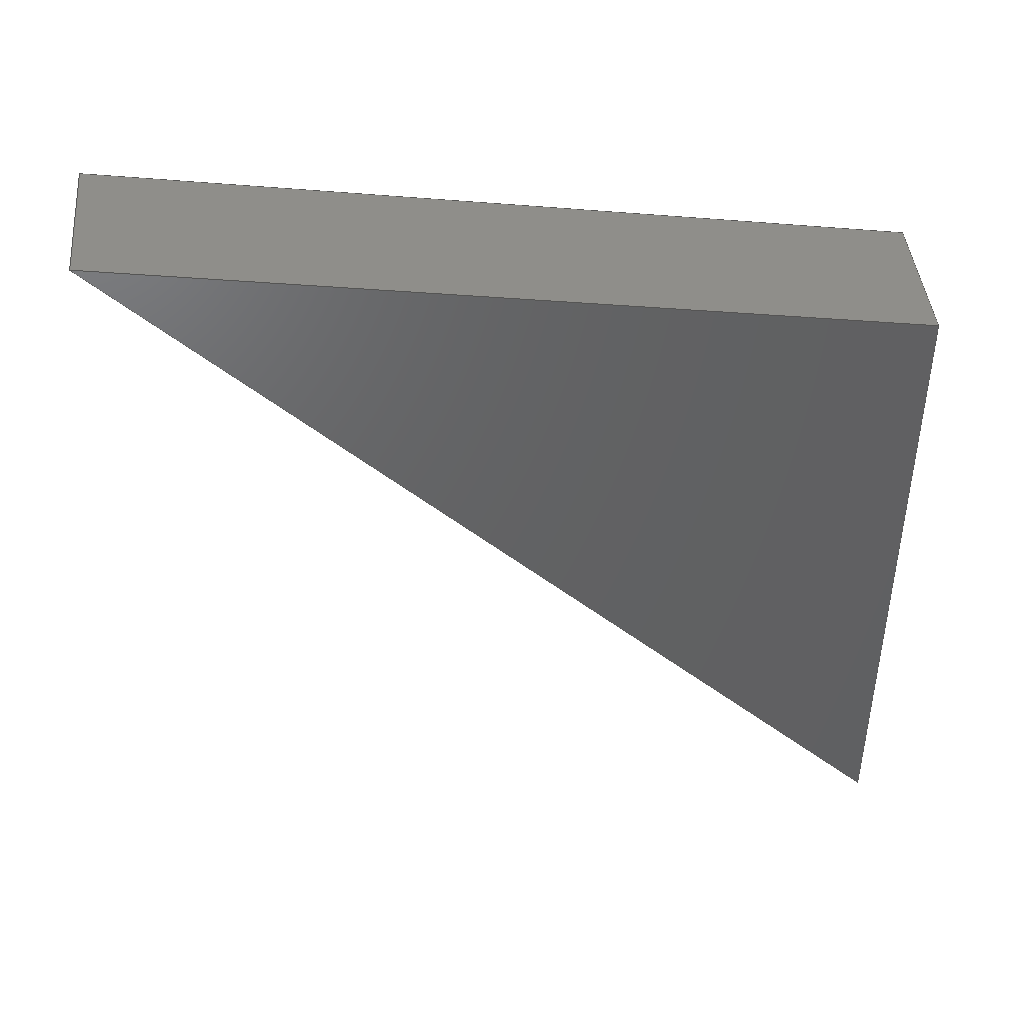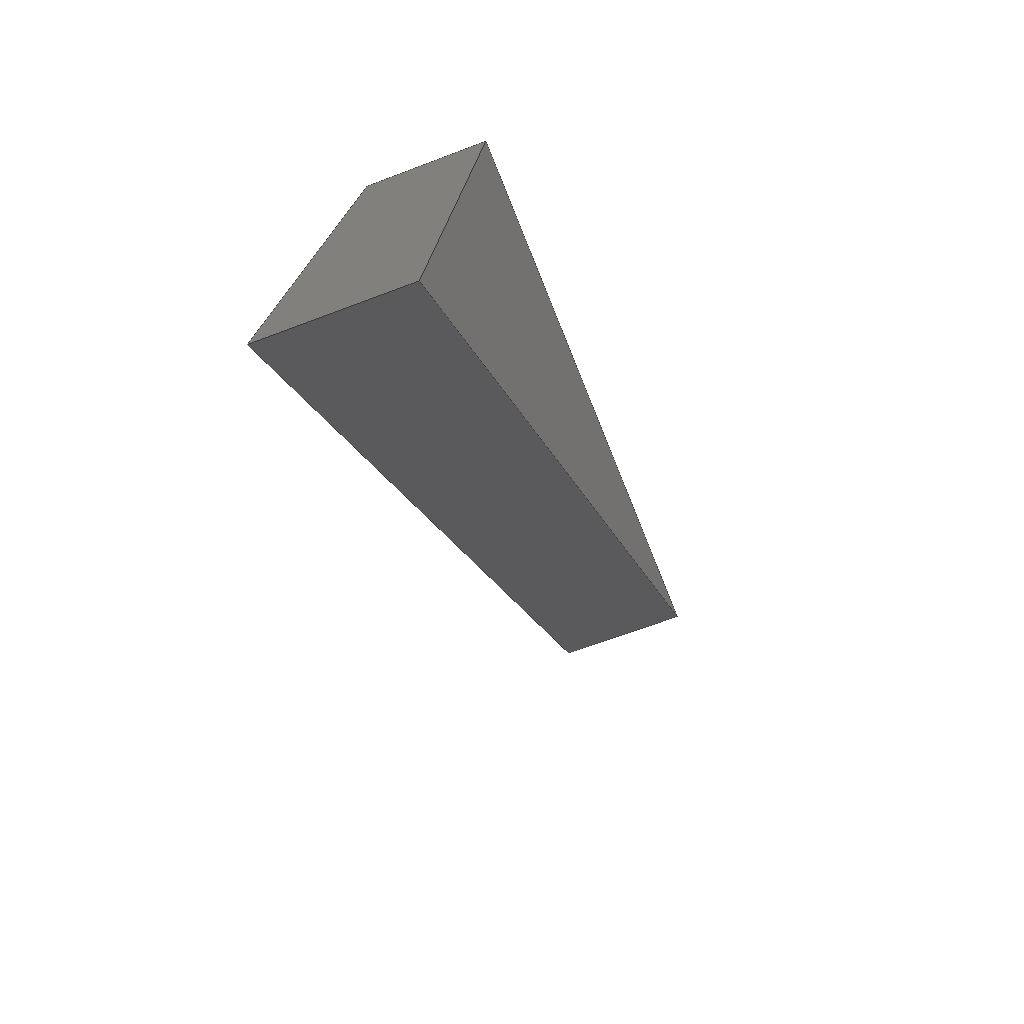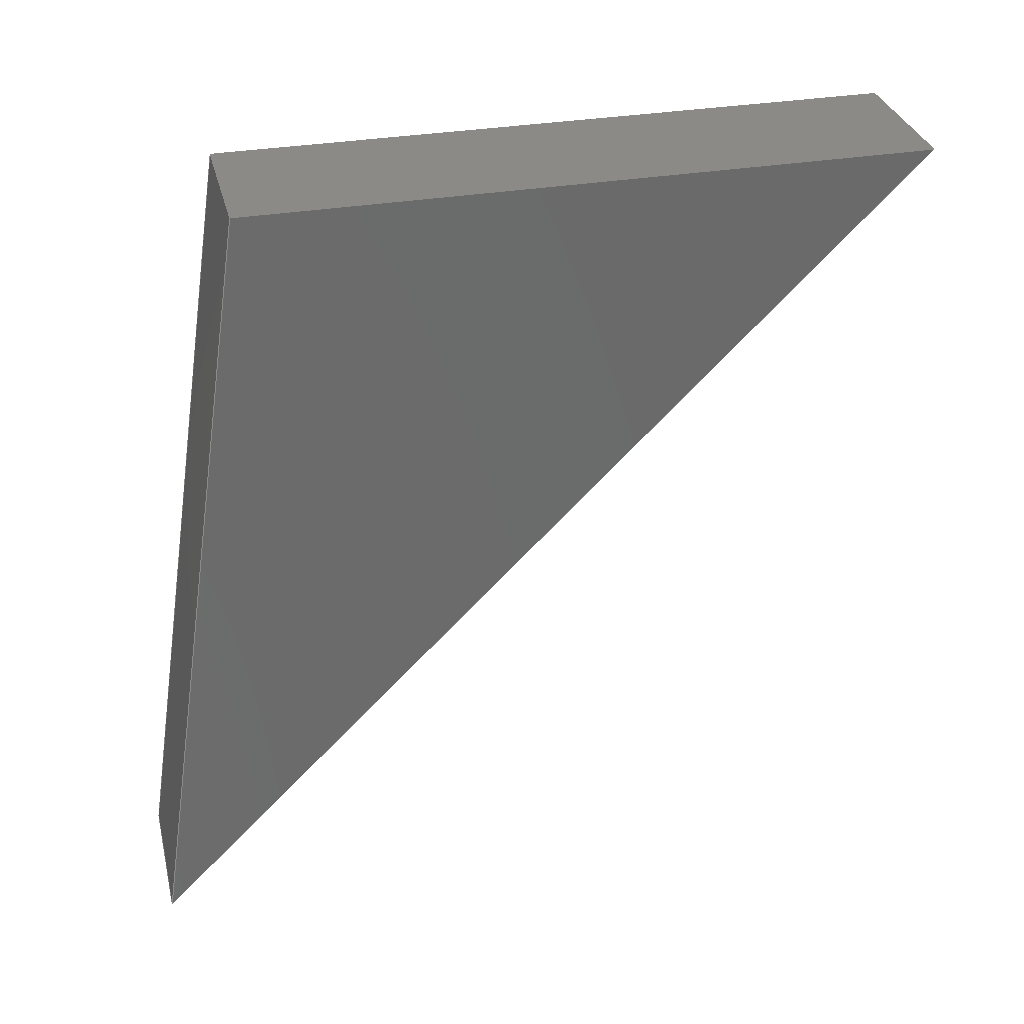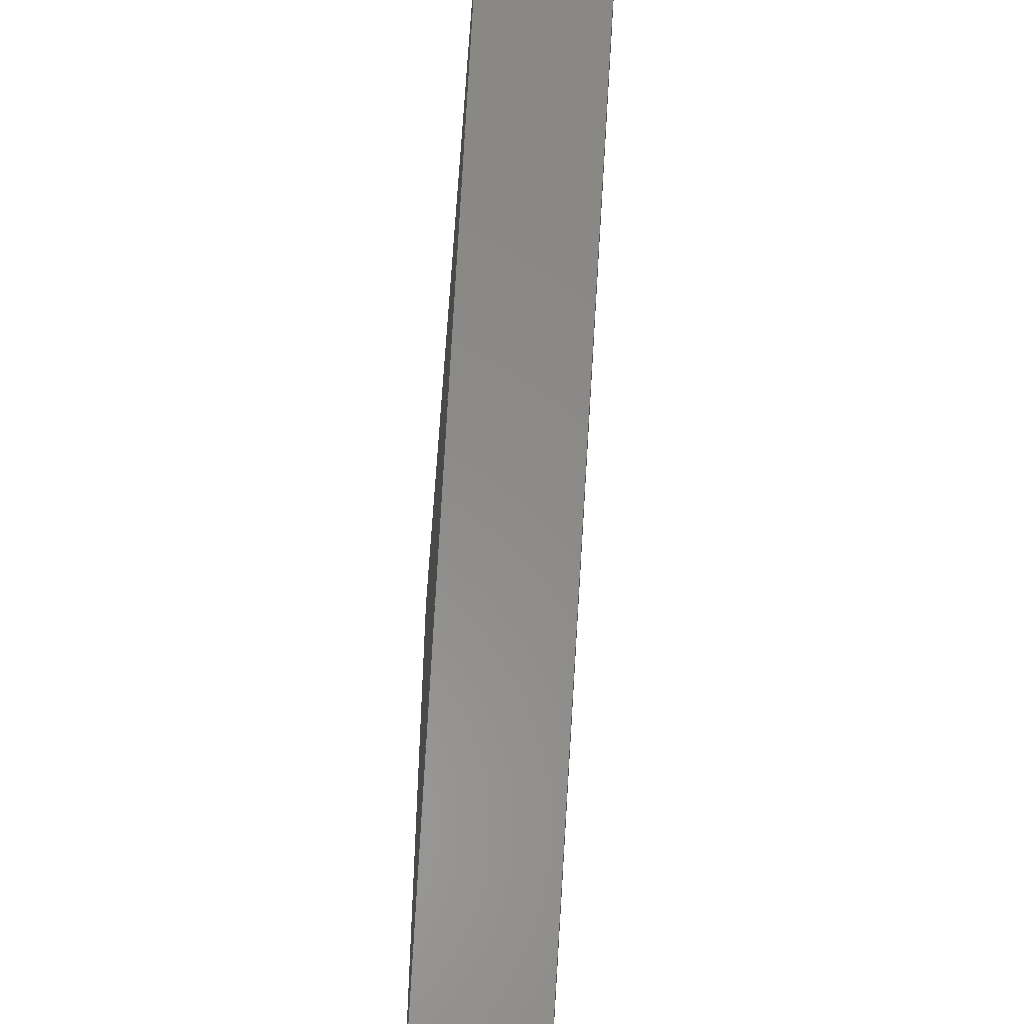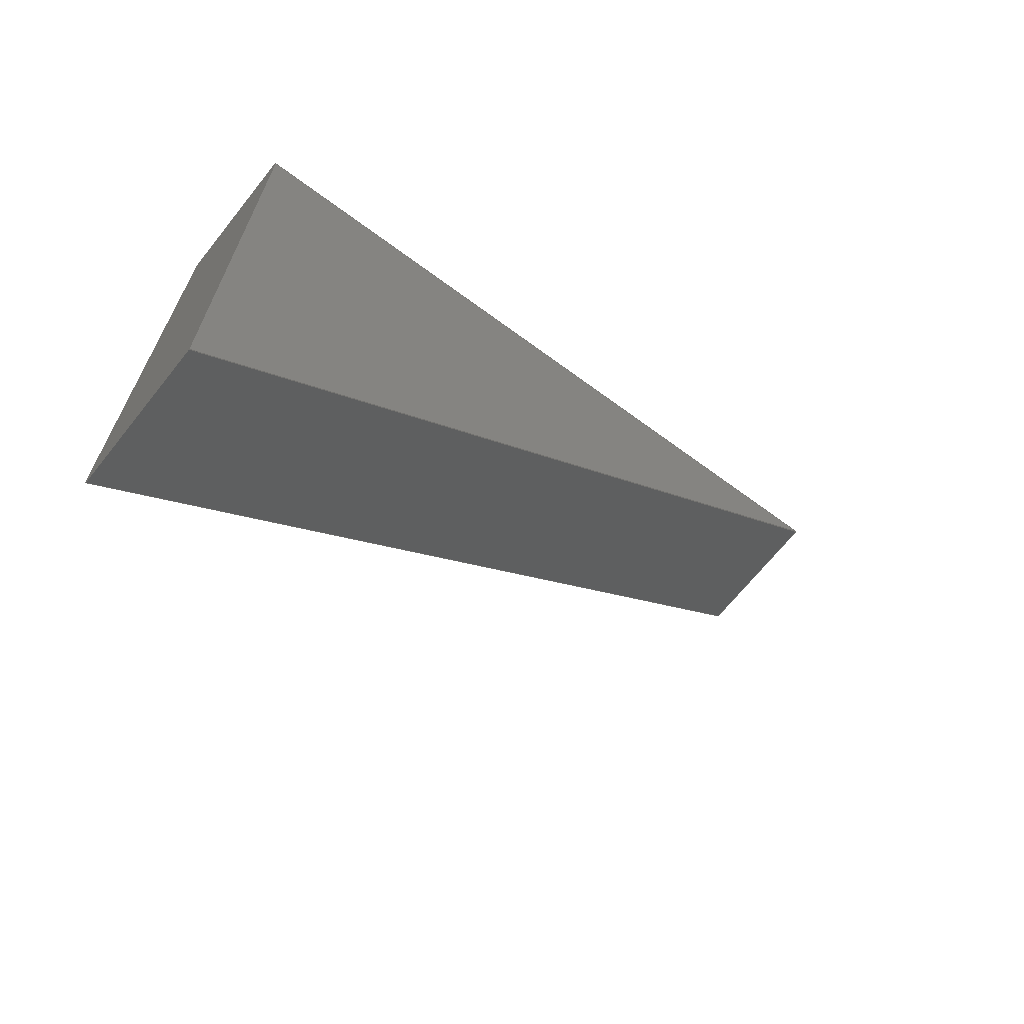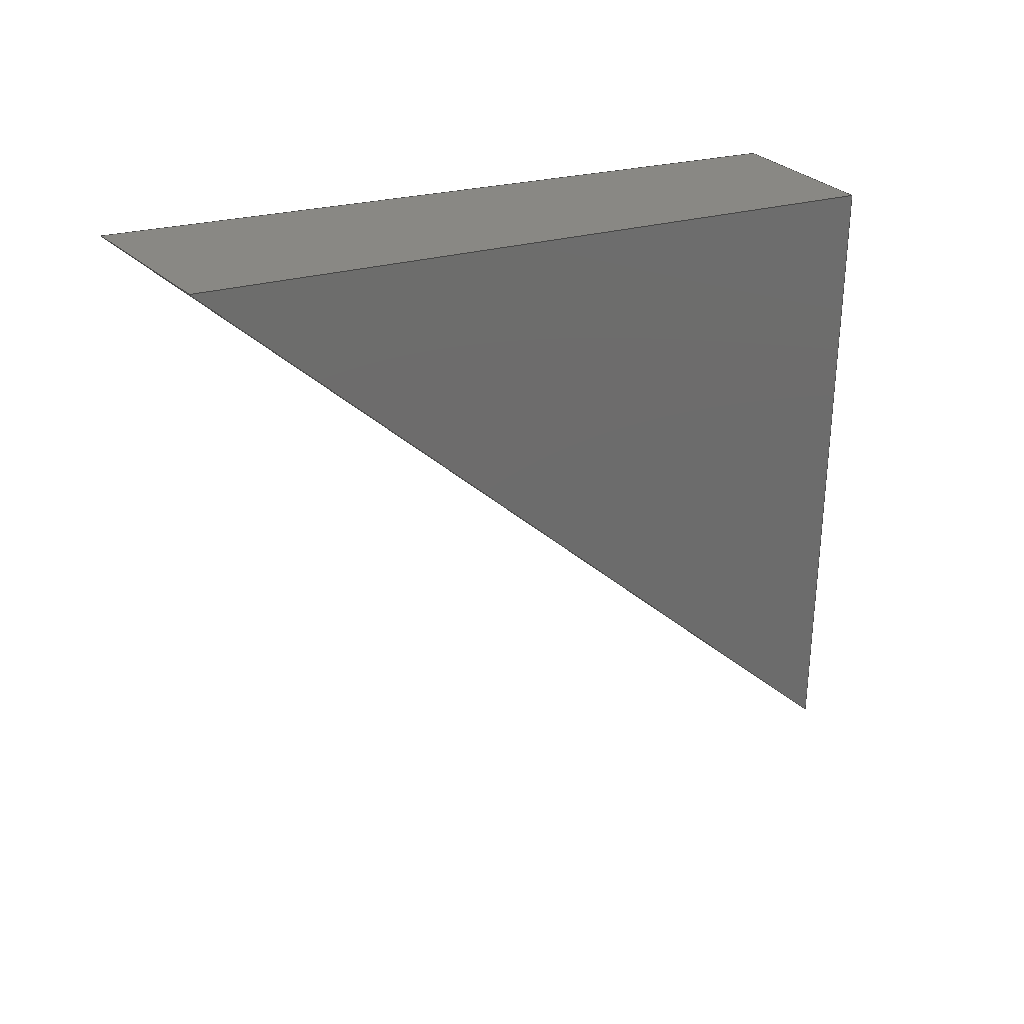
<metadata>
{"format":"step","ext":"step","renderer":"f3d","projection":"perspective","resolution":1024,"background":"white","views":[{"elev":43.3,"azim":-95.3,"up":"+Y"},{"elev":-64.1,"azim":-158.8,"up":"+Z"},{"elev":32.3,"azim":-103.6,"up":"+Z"},{"elev":-49.4,"azim":175.1,"up":"+Y"},{"elev":-67.7,"azim":51.4,"up":"+Y"},{"elev":31.5,"azim":-128.2,"up":"+Y"}]}
</metadata>
<code>
ISO-10303-21;
DATA;
#1=MECHANICAL_DESIGN_GEOMETRIC_PRESENTATION_REPRESENTATION('',(#4),#141);
#2=SHAPE_REPRESENTATION_RELATIONSHIP('SRR','None',#148,#3);
#3=ADVANCED_BREP_SHAPE_REPRESENTATION('',(#5),#140);
#4=STYLED_ITEM('',(#158),#5);
#5=MANIFOLD_SOLID_BREP('Body1',#77);
#6=FACE_OUTER_BOUND('',#11,.T.);
#7=FACE_OUTER_BOUND('',#12,.T.);
#8=FACE_OUTER_BOUND('',#13,.T.);
#9=FACE_OUTER_BOUND('',#14,.T.);
#10=FACE_OUTER_BOUND('',#15,.T.);
#11=EDGE_LOOP('',(#49,#50,#51,#52));
#12=EDGE_LOOP('',(#53,#54,#55,#56));
#13=EDGE_LOOP('',(#57,#58,#59,#60));
#14=EDGE_LOOP('',(#61,#62,#63));
#15=EDGE_LOOP('',(#64,#65,#66));
#16=LINE('',#121,#25);
#17=LINE('',#123,#26);
#18=LINE('',#125,#27);
#19=LINE('',#126,#28);
#20=LINE('',#129,#29);
#21=LINE('',#131,#30);
#22=LINE('',#132,#31);
#23=LINE('',#134,#32);
#24=LINE('',#135,#33);
#25=VECTOR('',#100,1);
#26=VECTOR('',#101,1);
#27=VECTOR('',#102,1);
#28=VECTOR('',#103,1);
#29=VECTOR('',#106,1);
#30=VECTOR('',#107,1);
#31=VECTOR('',#108,1);
#32=VECTOR('',#111,1);
#33=VECTOR('',#112,1);
#34=VERTEX_POINT('',#119);
#35=VERTEX_POINT('',#120);
#36=VERTEX_POINT('',#122);
#37=VERTEX_POINT('',#124);
#38=VERTEX_POINT('',#128);
#39=VERTEX_POINT('',#130);
#40=EDGE_CURVE('',#34,#35,#16,.T.);
#41=EDGE_CURVE('',#34,#36,#17,.T.);
#42=EDGE_CURVE('',#37,#36,#18,.T.);
#43=EDGE_CURVE('',#35,#37,#19,.T.);
#44=EDGE_CURVE('',#35,#38,#20,.T.);
#45=EDGE_CURVE('',#39,#37,#21,.T.);
#46=EDGE_CURVE('',#38,#39,#22,.T.);
#47=EDGE_CURVE('',#38,#34,#23,.T.);
#48=EDGE_CURVE('',#36,#39,#24,.T.);
#49=ORIENTED_EDGE('',*,*,#40,.F.);
#50=ORIENTED_EDGE('',*,*,#41,.T.);
#51=ORIENTED_EDGE('',*,*,#42,.F.);
#52=ORIENTED_EDGE('',*,*,#43,.F.);
#53=ORIENTED_EDGE('',*,*,#44,.F.);
#54=ORIENTED_EDGE('',*,*,#43,.T.);
#55=ORIENTED_EDGE('',*,*,#45,.F.);
#56=ORIENTED_EDGE('',*,*,#46,.F.);
#57=ORIENTED_EDGE('',*,*,#47,.F.);
#58=ORIENTED_EDGE('',*,*,#46,.T.);
#59=ORIENTED_EDGE('',*,*,#48,.F.);
#60=ORIENTED_EDGE('',*,*,#41,.F.);
#61=ORIENTED_EDGE('',*,*,#47,.T.);
#62=ORIENTED_EDGE('',*,*,#40,.T.);
#63=ORIENTED_EDGE('',*,*,#44,.T.);
#64=ORIENTED_EDGE('',*,*,#48,.T.);
#65=ORIENTED_EDGE('',*,*,#45,.T.);
#66=ORIENTED_EDGE('',*,*,#42,.T.);
#67=PLANE('',#91);
#68=PLANE('',#92);
#69=PLANE('',#93);
#70=PLANE('',#94);
#71=PLANE('',#95);
#72=ADVANCED_FACE('',(#6),#67,.T.);
#73=ADVANCED_FACE('',(#7),#68,.T.);
#74=ADVANCED_FACE('',(#8),#69,.T.);
#75=ADVANCED_FACE('',(#9),#70,.T.);
#76=ADVANCED_FACE('',(#10),#71,.T.);
#77=CLOSED_SHELL('',(#72,#73,#74,#75,#76));
#78=DERIVED_UNIT_ELEMENT(#80,1);
#79=DERIVED_UNIT_ELEMENT(#143,3);
#80=(
MASS_UNIT()
NAMED_UNIT(*)
SI_UNIT(.KILO.,.GRAM.)
);
#81=DERIVED_UNIT((#78,#79));
#82=MEASURE_REPRESENTATION_ITEM('density measure',
POSITIVE_RATIO_MEASURE(7850),#81);
#83=PROPERTY_DEFINITION_REPRESENTATION(#88,#85);
#84=PROPERTY_DEFINITION_REPRESENTATION(#89,#86);
#85=REPRESENTATION('material name',(#87),#140);
#86=REPRESENTATION('density',(#82),#140);
#87=DESCRIPTIVE_REPRESENTATION_ITEM('Steel','Steel');
#88=PROPERTY_DEFINITION('material property','material name',#150);
#89=PROPERTY_DEFINITION('material property','density of part',#150);
#90=AXIS2_PLACEMENT_3D('placement',#117,#96,#97);
#91=AXIS2_PLACEMENT_3D('',#118,#98,#99);
#92=AXIS2_PLACEMENT_3D('',#127,#104,#105);
#93=AXIS2_PLACEMENT_3D('',#133,#109,#110);
#94=AXIS2_PLACEMENT_3D('',#136,#113,#114);
#95=AXIS2_PLACEMENT_3D('',#137,#115,#116);
#96=DIRECTION('axis',(0,0,1));
#97=DIRECTION('refdir',(1,0,0));
#98=DIRECTION('center_axis',(-3.956e-15,-0.7075,
-0.7067));
#99=DIRECTION('ref_axis',(2.258e-16,0.7067,-0.7075));
#100=DIRECTION('',(-2.258e-16,-0.7067,0.7075));
#101=DIRECTION('',(1,-2.797e-15,-2.797e-15));
#102=DIRECTION('',(2.258e-16,0.7067,-0.7075));
#103=DIRECTION('',(1,-2.797e-15,-2.797e-15));
#104=DIRECTION('center_axis',(2.797e-15,-1.28e-30,
1));
#105=DIRECTION('ref_axis',(-2.634e-15,-1,6.087e-30));
#106=DIRECTION('',(2.634e-15,1,-6.087e-30));
#107=DIRECTION('',(-2.634e-15,-1,6.087e-30));
#108=DIRECTION('',(1,-2.797e-15,-2.797e-15));
#109=DIRECTION('center_axis',(3.183e-15,0.9888,0.1491));
#110=DIRECTION('ref_axis',(1.893e-15,-0.1491,0.9888));
#111=DIRECTION('',(-1.893e-15,0.1491,-0.9888));
#112=DIRECTION('',(1.893e-15,-0.1491,0.9888));
#113=DIRECTION('center_axis',(-1,2.634e-15,2.311e-15));
#114=DIRECTION('ref_axis',(2.311e-15,0,1));
#115=DIRECTION('center_axis',(1,-2.797e-15,-2.797e-15));
#116=DIRECTION('ref_axis',(-2.797e-15,0,-1));
#117=CARTESIAN_POINT('',(0,0,0));
#118=CARTESIAN_POINT('Origin',(0.5,15.89,17.65));
#119=CARTESIAN_POINT('',(0.5,22.63,10.91));
#120=CARTESIAN_POINT('',(0.5,15.89,17.65));
#121=CARTESIAN_POINT('',(0.5,22.63,10.91));
#122=CARTESIAN_POINT('',(1.77,22.63,10.91));
#123=CARTESIAN_POINT('',(0.5,22.63,10.91));
#124=CARTESIAN_POINT('',(1.77,15.89,17.65));
#125=CARTESIAN_POINT('',(1.77,22.63,10.91));
#126=CARTESIAN_POINT('',(0.5,15.89,17.65));
#127=CARTESIAN_POINT('Origin',(0.5,21.61,17.65));
#128=CARTESIAN_POINT('',(0.5,21.61,17.65));
#129=CARTESIAN_POINT('',(0.5,15.89,17.65));
#130=CARTESIAN_POINT('',(1.77,21.61,17.65));
#131=CARTESIAN_POINT('',(1.77,15.89,17.65));
#132=CARTESIAN_POINT('',(0.5,21.61,17.65));
#133=CARTESIAN_POINT('Origin',(0.5,22.63,10.91));
#134=CARTESIAN_POINT('',(0.5,21.61,17.65));
#135=CARTESIAN_POINT('',(1.77,21.61,17.65));
#136=CARTESIAN_POINT('Origin',(0.5,19.26,14.28));
#137=CARTESIAN_POINT('Origin',(1.77,19.26,14.28));
#138=UNCERTAINTY_MEASURE_WITH_UNIT(LENGTH_MEASURE(0.001),#142,
'DISTANCE_ACCURACY_VALUE',
'Maximum model space distance between geometric entities at asserted c
onnectivities');
#139=UNCERTAINTY_MEASURE_WITH_UNIT(LENGTH_MEASURE(0.001),#142,
'DISTANCE_ACCURACY_VALUE',
'Maximum model space distance between geometric entities at asserted c
onnectivities');
#140=(
GEOMETRIC_REPRESENTATION_CONTEXT(3)
GLOBAL_UNCERTAINTY_ASSIGNED_CONTEXT((#138))
GLOBAL_UNIT_ASSIGNED_CONTEXT((#142,#144,#145))
REPRESENTATION_CONTEXT('','3D')
);
#141=(
GEOMETRIC_REPRESENTATION_CONTEXT(3)
GLOBAL_UNCERTAINTY_ASSIGNED_CONTEXT((#139))
GLOBAL_UNIT_ASSIGNED_CONTEXT((#142,#144,#145))
REPRESENTATION_CONTEXT('','3D')
);
#142=(
LENGTH_UNIT()
NAMED_UNIT(*)
SI_UNIT(.CENTI.,.METRE.)
);
#143=(
LENGTH_UNIT()
NAMED_UNIT(*)
SI_UNIT($,.METRE.)
);
#144=(
NAMED_UNIT(*)
PLANE_ANGLE_UNIT()
SI_UNIT($,.RADIAN.)
);
#145=(
NAMED_UNIT(*)
SI_UNIT($,.STERADIAN.)
SOLID_ANGLE_UNIT()
);
#146=SHAPE_DEFINITION_REPRESENTATION(#147,#148);
#147=PRODUCT_DEFINITION_SHAPE('',$,#150);
#148=SHAPE_REPRESENTATION('',(#90),#140);
#149=PRODUCT_DEFINITION_CONTEXT('part definition',#154,'design');
#150=PRODUCT_DEFINITION('DORMER WALL1','DORMER WALL1',#151,#149);
#151=PRODUCT_DEFINITION_FORMATION('',$,#156);
#152=PRODUCT_RELATED_PRODUCT_CATEGORY('DORMER WALL1','DORMER WALL1',(#156));
#153=APPLICATION_PROTOCOL_DEFINITION('international standard',
'automotive_design',2009,#154);
#154=APPLICATION_CONTEXT(
'Core Data for Automotive Mechanical Design Process');
#155=PRODUCT_CONTEXT('part definition',#154,'mechanical');
#156=PRODUCT('DORMER WALL1','DORMER WALL1',$,(#155));
#157=PRESENTATION_STYLE_ASSIGNMENT((#159));
#158=PRESENTATION_STYLE_ASSIGNMENT((#160));
#159=SURFACE_STYLE_USAGE(.BOTH.,#161);
#160=SURFACE_STYLE_USAGE(.BOTH.,#162);
#161=SURFACE_SIDE_STYLE('',(#163));
#162=SURFACE_SIDE_STYLE('',(#164));
#163=SURFACE_STYLE_FILL_AREA(#165);
#164=SURFACE_STYLE_FILL_AREA(#166);
#165=FILL_AREA_STYLE('Steel - Satin',(#167));
#166=FILL_AREA_STYLE('Pine',(#168));
#167=FILL_AREA_STYLE_COLOUR('Steel - Satin',#169);
#168=FILL_AREA_STYLE_COLOUR('Pine',#170);
#169=COLOUR_RGB('Steel - Satin',0.6275,0.6275,0.6275);
#170=COLOUR_RGB('Pine',0,0,0);
ENDSEC;
END-ISO-10303-21;

</code>
